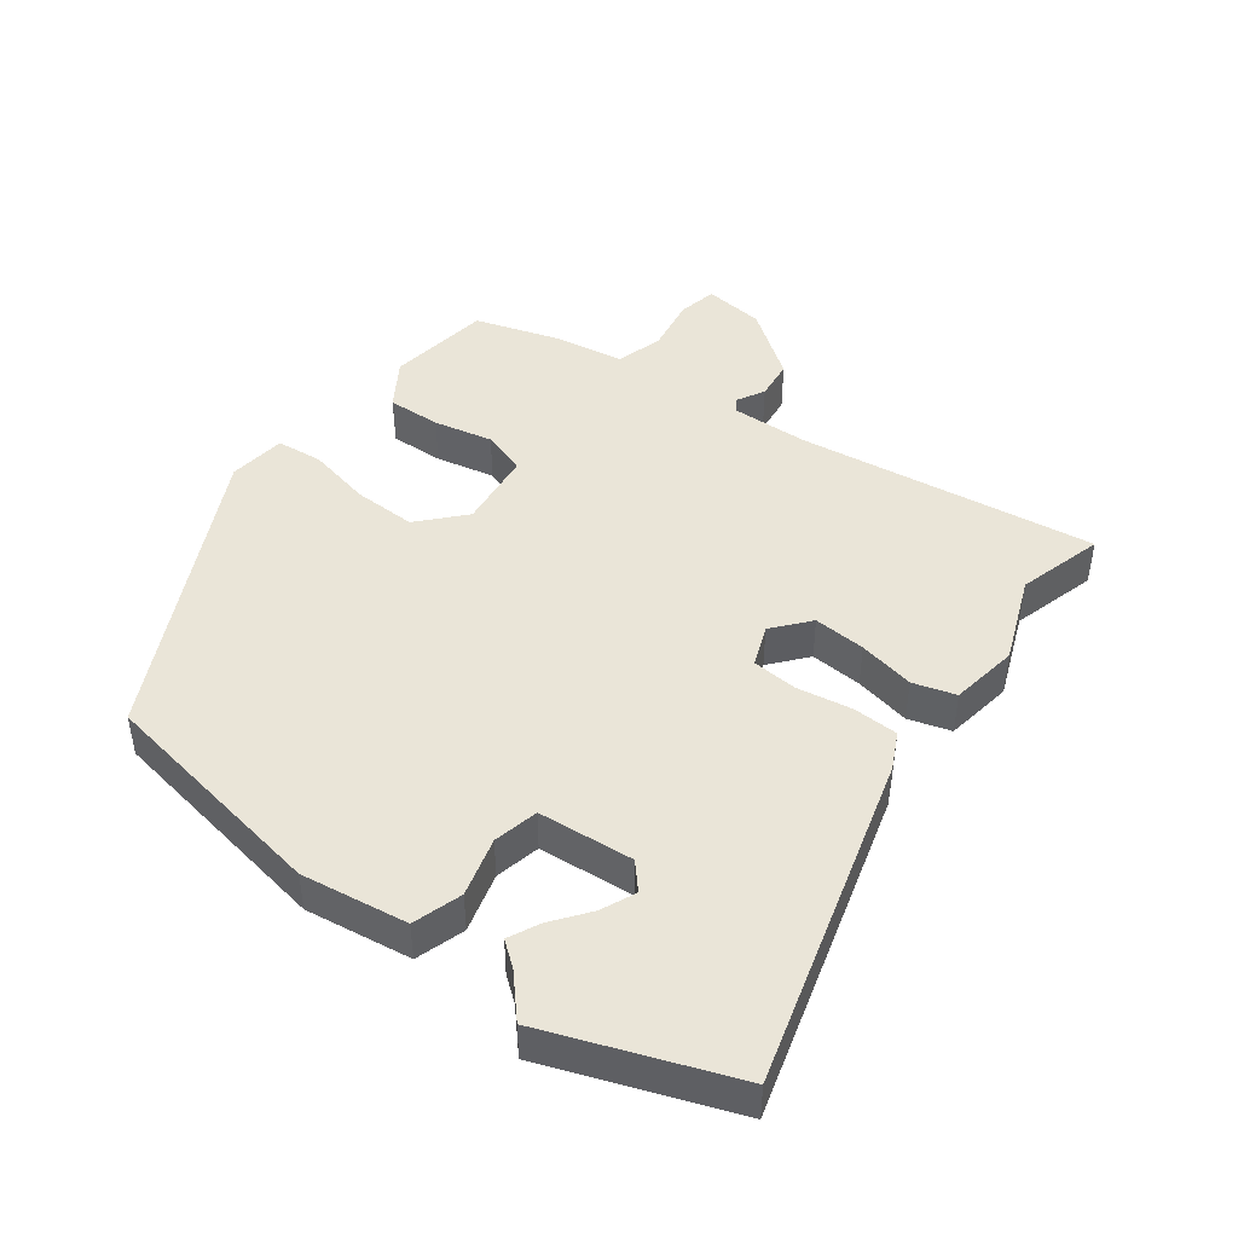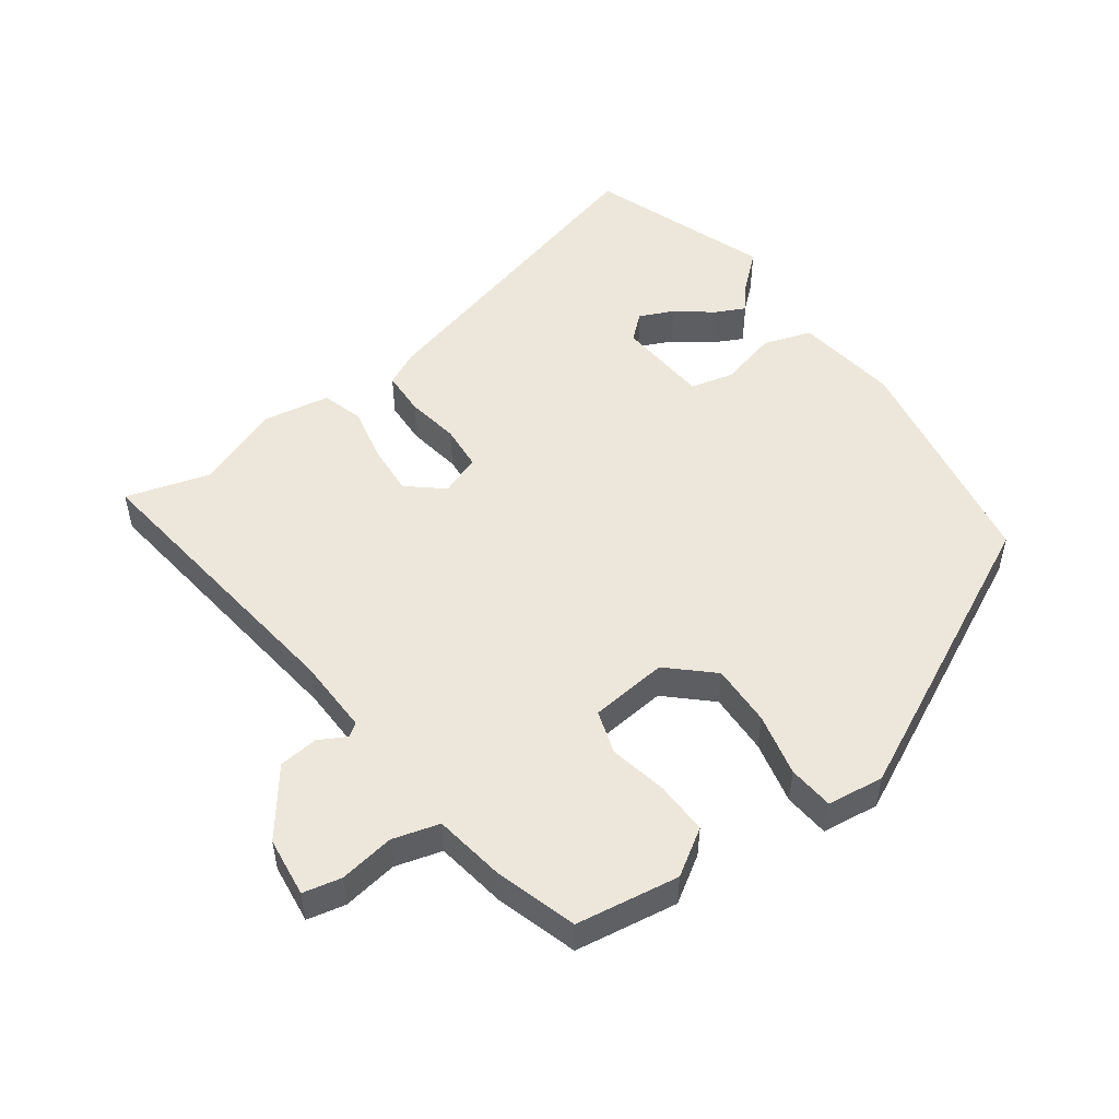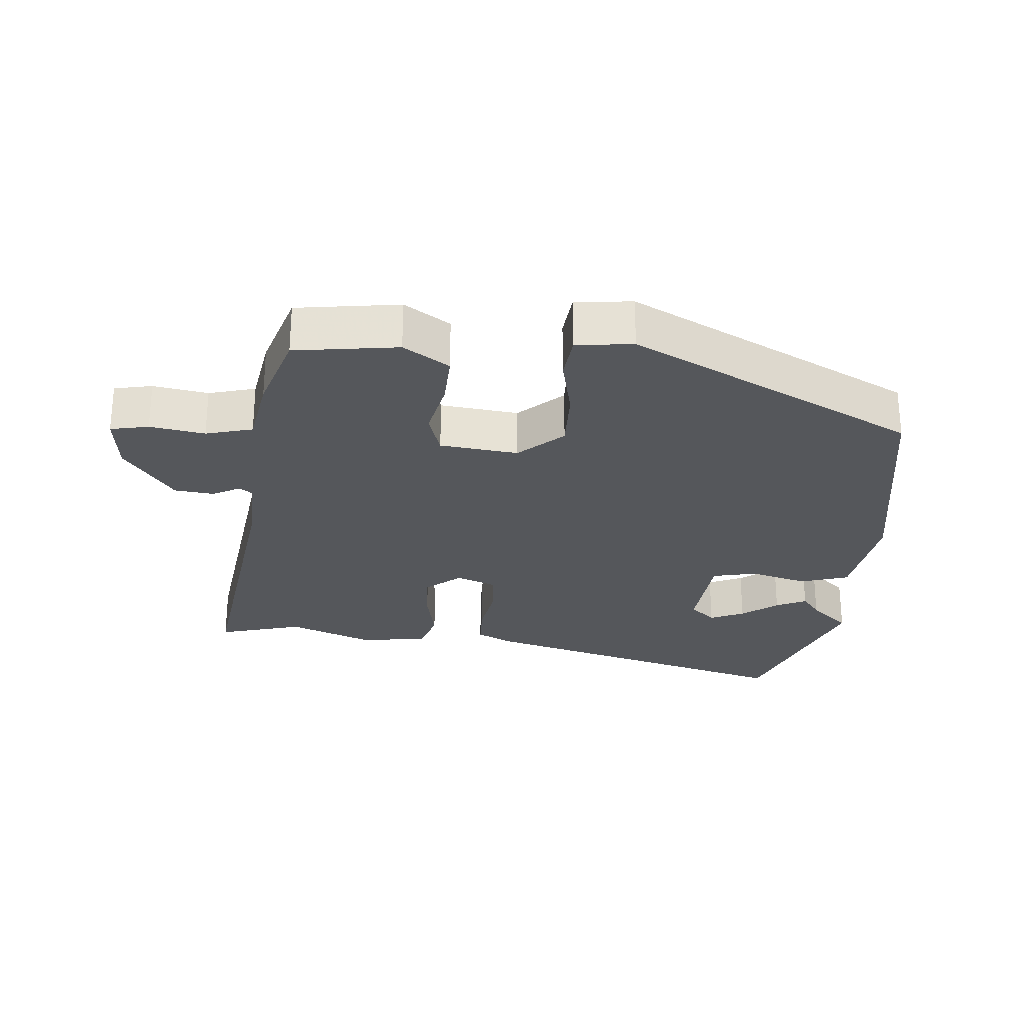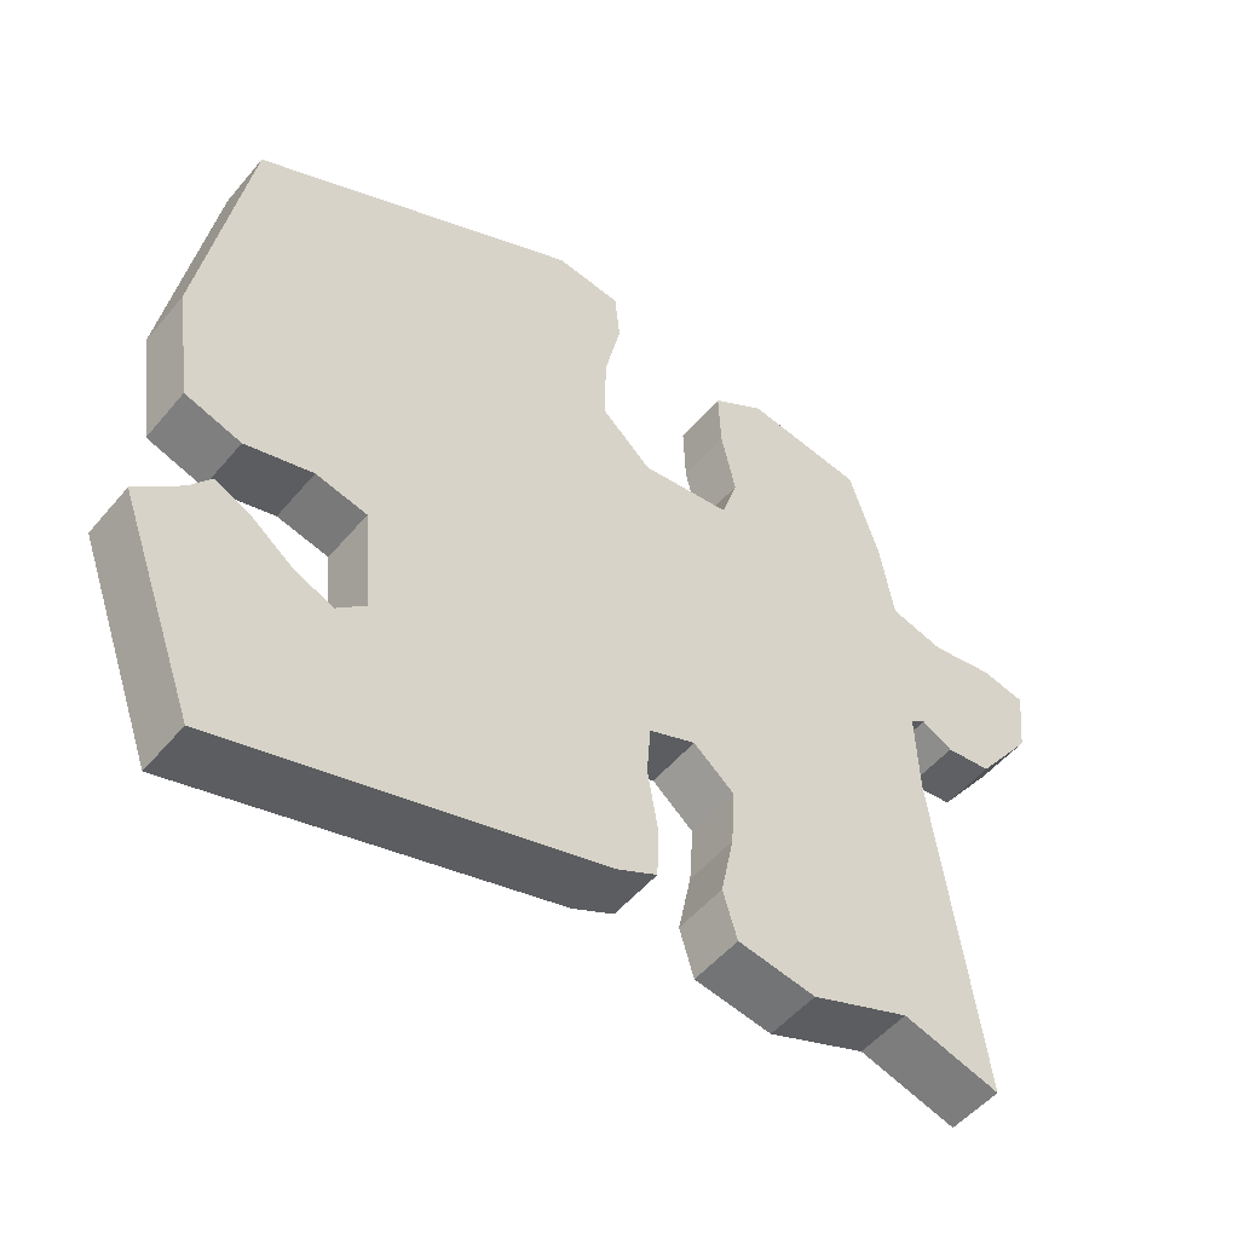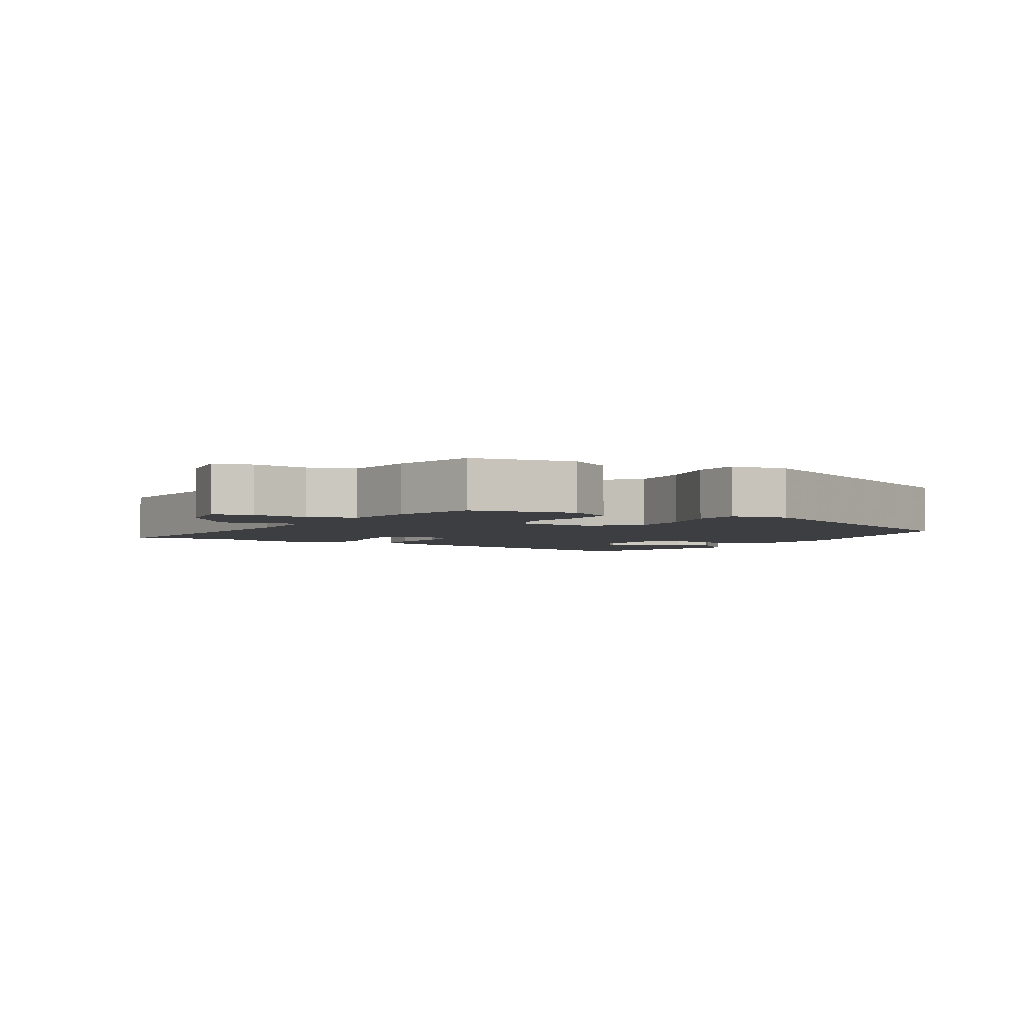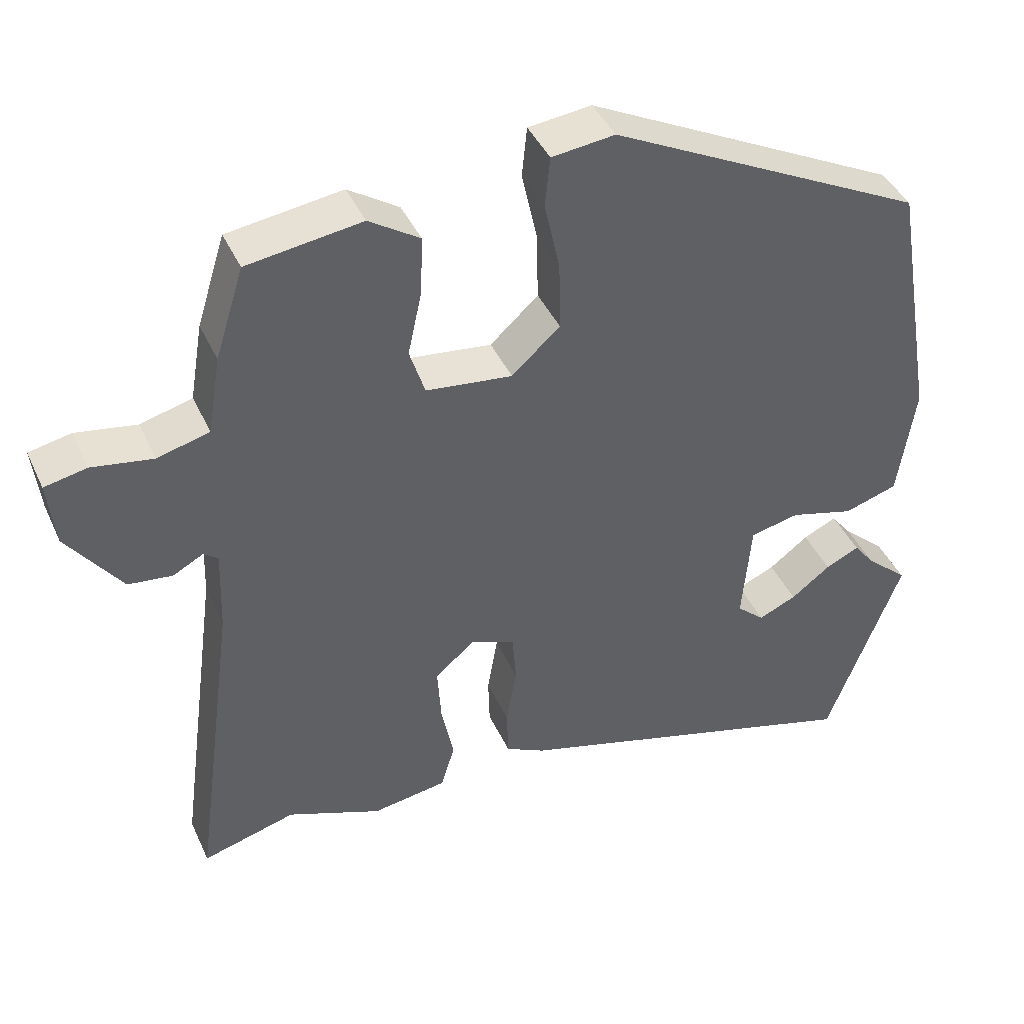
<metadata>
{"format":"obj","ext":"obj","renderer":"f3d","projection":"perspective","resolution":1024,"background":"white","views":[{"elev":45.1,"azim":126.9,"up":"+Y"},{"elev":50.8,"azim":-35.3,"up":"+Y"},{"elev":-26.8,"azim":-4.9,"up":"+Y"},{"elev":-51.5,"azim":141.4,"up":"+Z"},{"elev":-3.3,"azim":-28.2,"up":"+Y"},{"elev":42.1,"azim":-23.2,"up":"+Z"}]}
</metadata>
<code>
v 0.544 0.07 -0.382
v 0.442 0.07 -0.656
v -0.049 0.07 -0.517
v -0.103 0.07 -0.49
v -0.105 0.07 -0.422
v -0.091 0.07 -0.34
v -0.096 0.07 -0.272
v -0.157 0.07 -0.248
v -0.211 0.07 -0.293
v -0.206 0.07 -0.371
v -0.189 0.07 -0.455
v -0.208 0.07 -0.518
v -0.31 0.07 -0.534
v -0.439 0.07 -0.483
v -0.567 0.07 -0.519
v -0.507 0.07 -0.074
v -0.503 0.07 0.041
v -0.523 0.07 0.055
v -0.564 0.07 0.033
v -0.624 0.07 0.04
v -0.698 0.07 0.141
v -0.708 0.07 0.232
v -0.65 0.07 0.244
v -0.567 0.07 0.23
v -0.496 0.07 0.249
v -0.478 0.07 0.356
v -0.439 0.07 0.48
v -0.283 0.07 0.502
v -0.214 0.07 0.457
v -0.217 0.07 0.377
v -0.236 0.07 0.289
v -0.215 0.07 0.223
v -0.097 0.07 0.209
v -0.031 0.07 0.269
v -0.033 0.07 0.363
v -0.054 0.07 0.459
v -0.047 0.07 0.528
v 0.039 0.07 0.538
v 0.47 0.07 0.32
v 0.53 0.07 -0.031
v 0.507 0.07 -0.189
v 0.434 0.07 -0.212
v 0.346 0.07 -0.188
v 0.279 0.07 -0.203
v 0.267 0.07 -0.345
v 0.305 0.07 -0.379
v 0.357 0.07 -0.356
v 0.411 0.07 -0.315
v 0.457 0.07 -0.293
v 0.485 0.07 -0.329
v 0.544 0 -0.382
v 0.442 0 -0.656
v -0.049 0 -0.517
v -0.103 0 -0.49
v -0.105 0 -0.422
v -0.091 0 -0.34
v -0.096 0 -0.272
v -0.157 0 -0.248
v -0.211 0 -0.293
v -0.206 0 -0.371
v -0.189 0 -0.455
v -0.208 0 -0.518
v -0.31 0 -0.534
v -0.439 0 -0.483
v -0.567 0 -0.519
v -0.507 0 -0.074
v -0.503 0 0.041
v -0.523 0 0.055
v -0.564 0 0.033
v -0.624 0 0.04
v -0.698 0 0.141
v -0.708 0 0.232
v -0.65 0 0.244
v -0.567 0 0.23
v -0.496 0 0.249
v -0.478 0 0.356
v -0.439 0 0.48
v -0.283 0 0.502
v -0.214 0 0.457
v -0.217 0 0.377
v -0.236 0 0.289
v -0.215 0 0.223
v -0.097 0 0.209
v -0.031 0 0.269
v -0.033 0 0.363
v -0.054 0 0.459
v -0.047 0 0.528
v 0.039 0 0.538
v 0.47 0 0.32
v 0.53 0 -0.031
v 0.507 0 -0.189
v 0.434 0 -0.212
v 0.346 0 -0.188
v 0.279 0 -0.203
v 0.267 0 -0.345
v 0.305 0 -0.379
v 0.357 0 -0.356
v 0.411 0 -0.315
v 0.457 0 -0.293
v 0.485 0 -0.329
f 47 48 49 50
f 46 47 50 1
f 40 41 42 43
f 40 43 44
f 39 40 44
f 38 39 44
f 35 36 37 38
f 34 35 38 44
f 33 34 44 45
f 28 29 30 31
f 26 27 28 31
f 25 26 31 32
f 24 25 32 33
f 22 23 24
f 18 19 20 21
f 18 21 22 24
f 14 15 16
f 14 16 17
f 13 14 17
f 10 11 12 13
f 9 10 13 17
f 8 9 17
f 7 8 17
f 3 4 5 6
f 3 6 7
f 46 1 2 3
f 45 46 3 7
f 17 18 24 33
f 7 17 33 45
f 100 99 98 97
f 51 100 97 96
f 93 92 91 90
f 94 93 90
f 94 90 89
f 94 89 88
f 88 87 86 85
f 94 88 85 84
f 95 94 84 83
f 81 80 79 78
f 81 78 77 76
f 82 81 76 75
f 83 82 75 74
f 74 73 72
f 71 70 69 68
f 74 72 71 68
f 66 65 64
f 67 66 64
f 67 64 63
f 63 62 61 60
f 67 63 60 59
f 67 59 58
f 67 58 57
f 56 55 54 53
f 57 56 53
f 53 52 51 96
f 57 53 96 95
f 83 74 68 67
f 95 83 67 57
f 1 51 52 2
f 2 52 53 3
f 3 53 54 4
f 4 54 55 5
f 5 55 56 6
f 6 56 57 7
f 7 57 58 8
f 8 58 59 9
f 9 59 60 10
f 10 60 61 11
f 11 61 62 12
f 12 62 63 13
f 13 63 64 14
f 14 64 65 15
f 15 65 66 16
f 16 66 67 17
f 17 67 68 18
f 18 68 69 19
f 19 69 70 20
f 20 70 71 21
f 21 71 72 22
f 22 72 73 23
f 23 73 74 24
f 24 74 75 25
f 25 75 76 26
f 26 76 77 27
f 27 77 78 28
f 28 78 79 29
f 29 79 80 30
f 30 80 81 31
f 31 81 82 32
f 32 82 83 33
f 33 83 84 34
f 34 84 85 35
f 35 85 86 36
f 36 86 87 37
f 37 87 88 38
f 38 88 89 39
f 39 89 90 40
f 40 90 91 41
f 41 91 92 42
f 42 92 93 43
f 43 93 94 44
f 44 94 95 45
f 45 95 96 46
f 46 96 97 47
f 47 97 98 48
f 48 98 99 49
f 49 99 100 50
f 50 100 51 1

</code>
